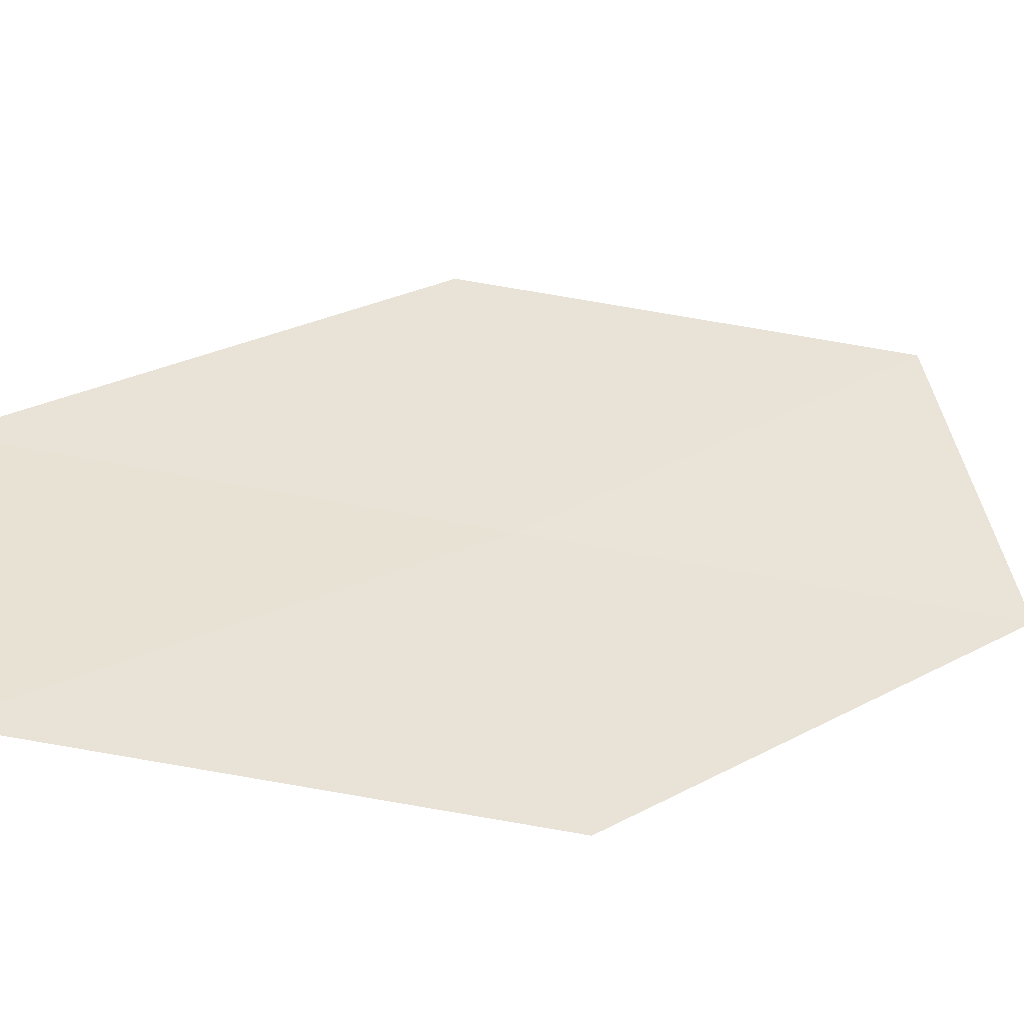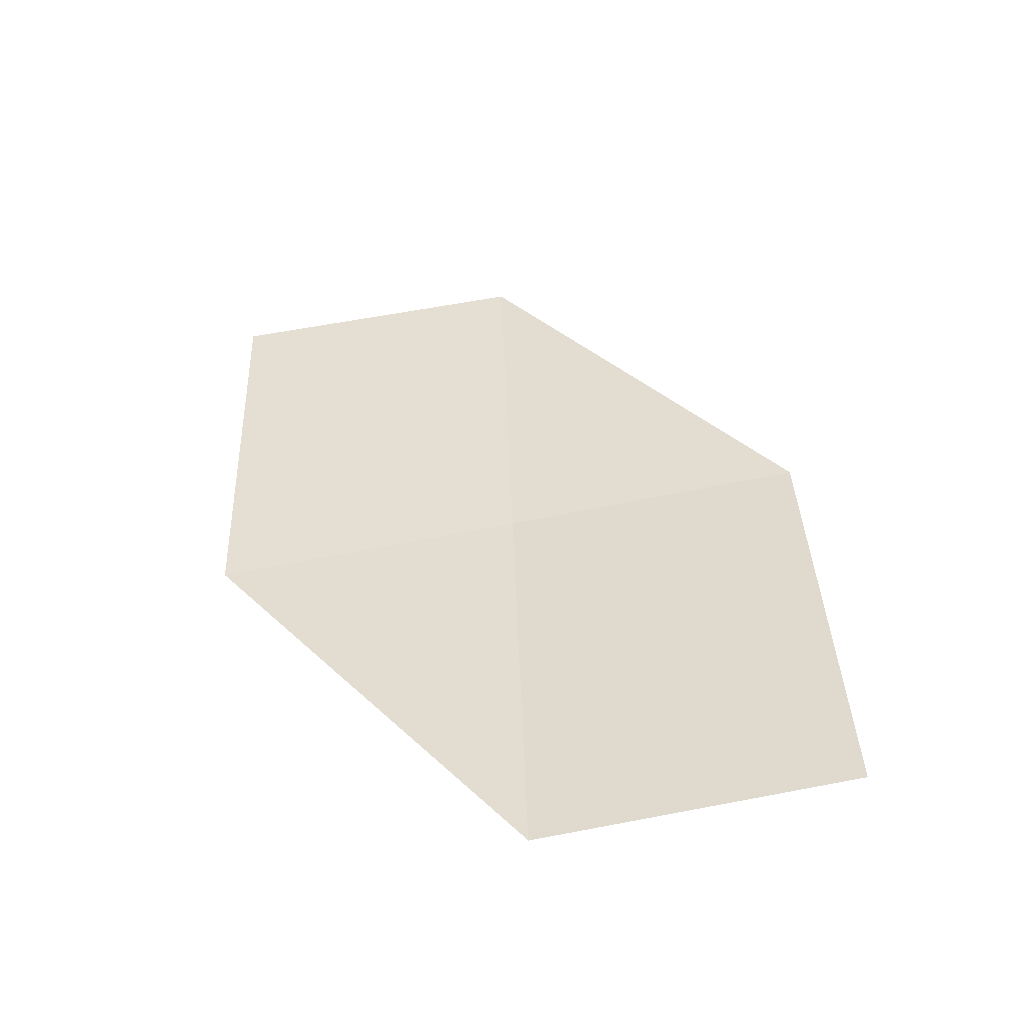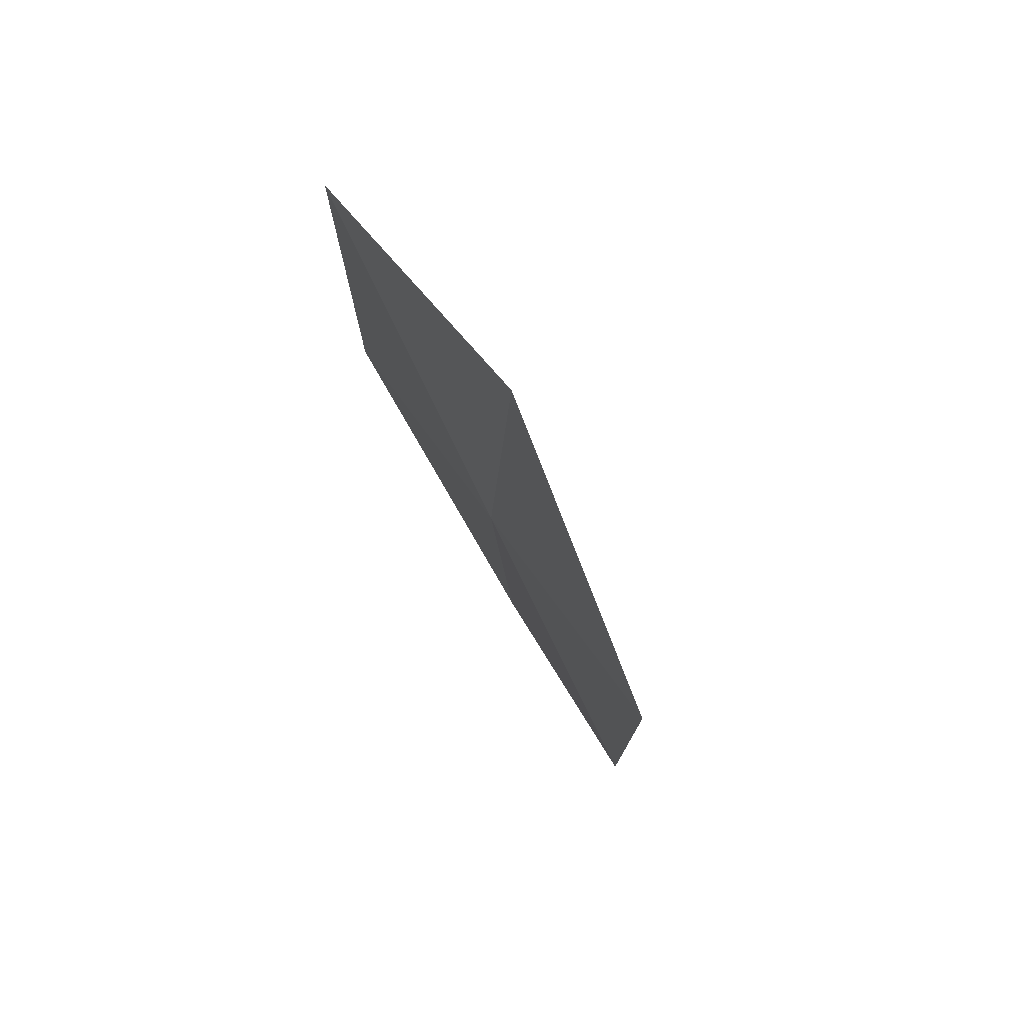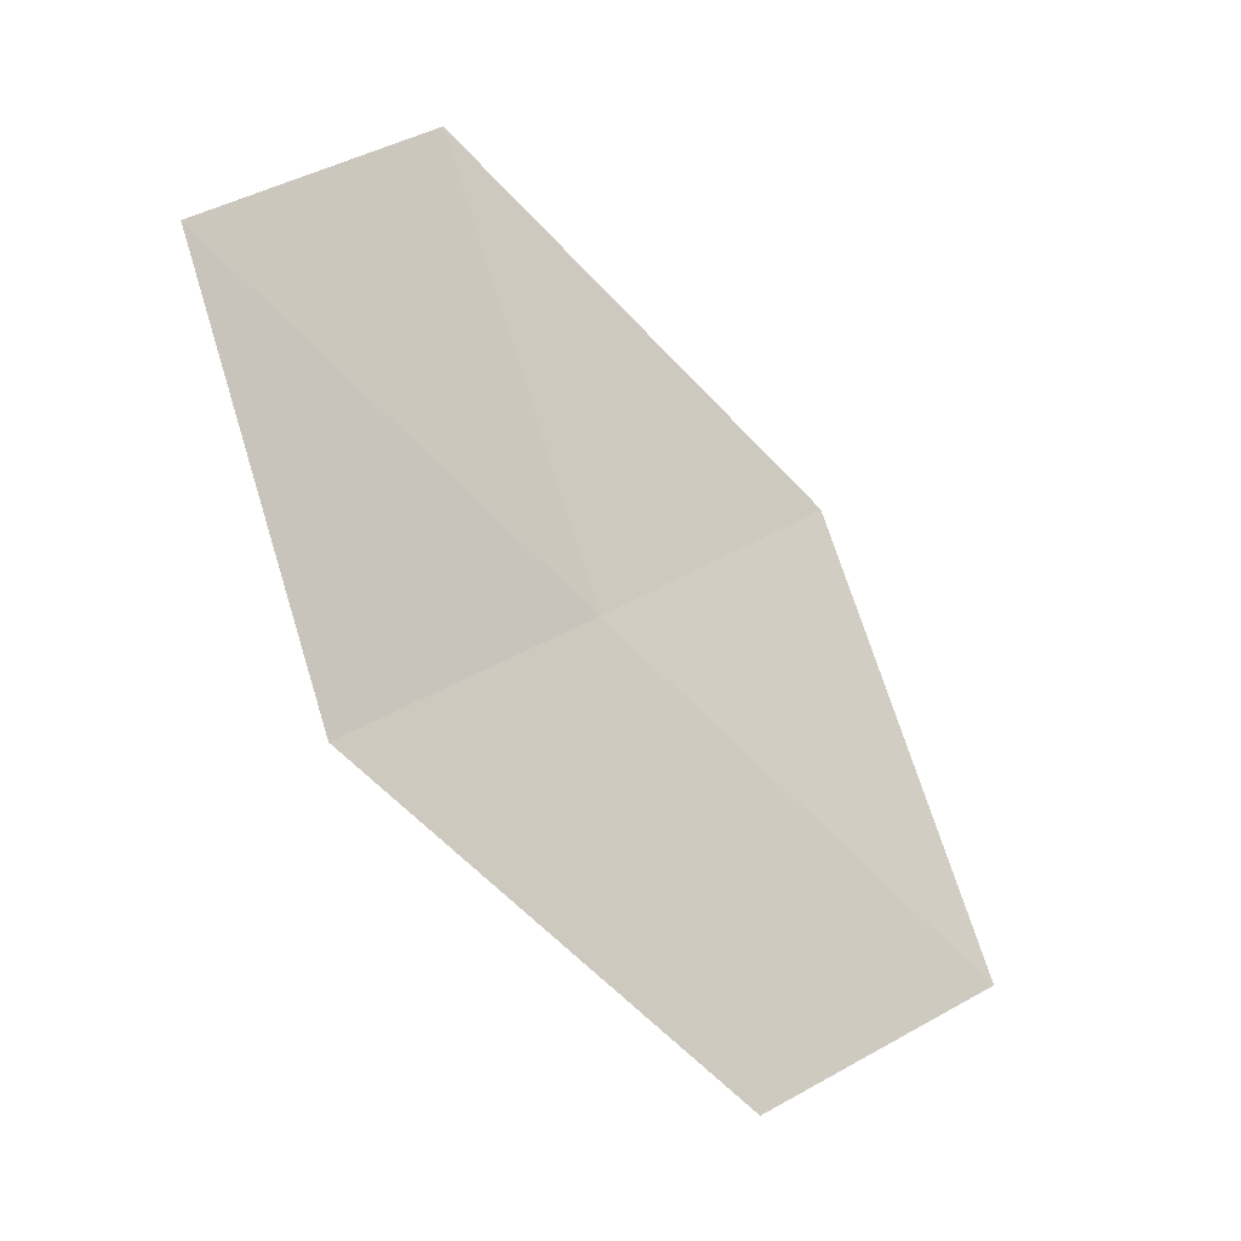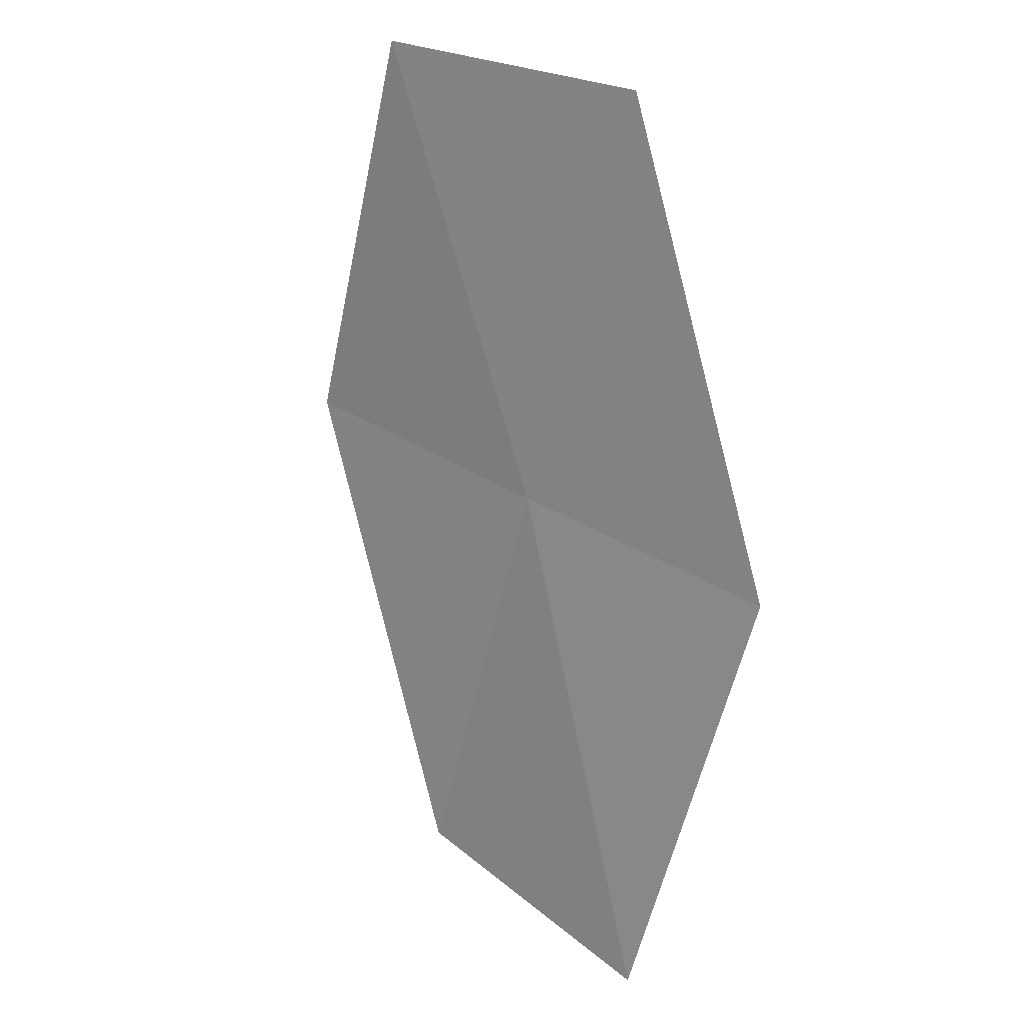
<metadata>
{"format":"obj","ext":"obj","renderer":"f3d","projection":"perspective","resolution":1024,"background":"white","views":[{"elev":-35.7,"azim":96.3,"up":"+Z"},{"elev":-29.2,"azim":85.5,"up":"+Y"},{"elev":32.4,"azim":-35.1,"up":"+Y"},{"elev":12.1,"azim":38.7,"up":"+Y"},{"elev":48.4,"azim":124.9,"up":"+Y"}]}
</metadata>
<code>
v 9.421 -3.268 43.47
v 11.05 -7.093 43.47
v 9.118 -3.786 46.22
v 7.727 -0.08436 46.22
v 7.796 0.5576 43.47
v 9.7 -2.729 40.77
v 11.57 -6.668 40.77
f 1 3 2
f 1 5 4
f 1 4 3
f 1 6 5
f 1 2 7
f 1 7 6

</code>
